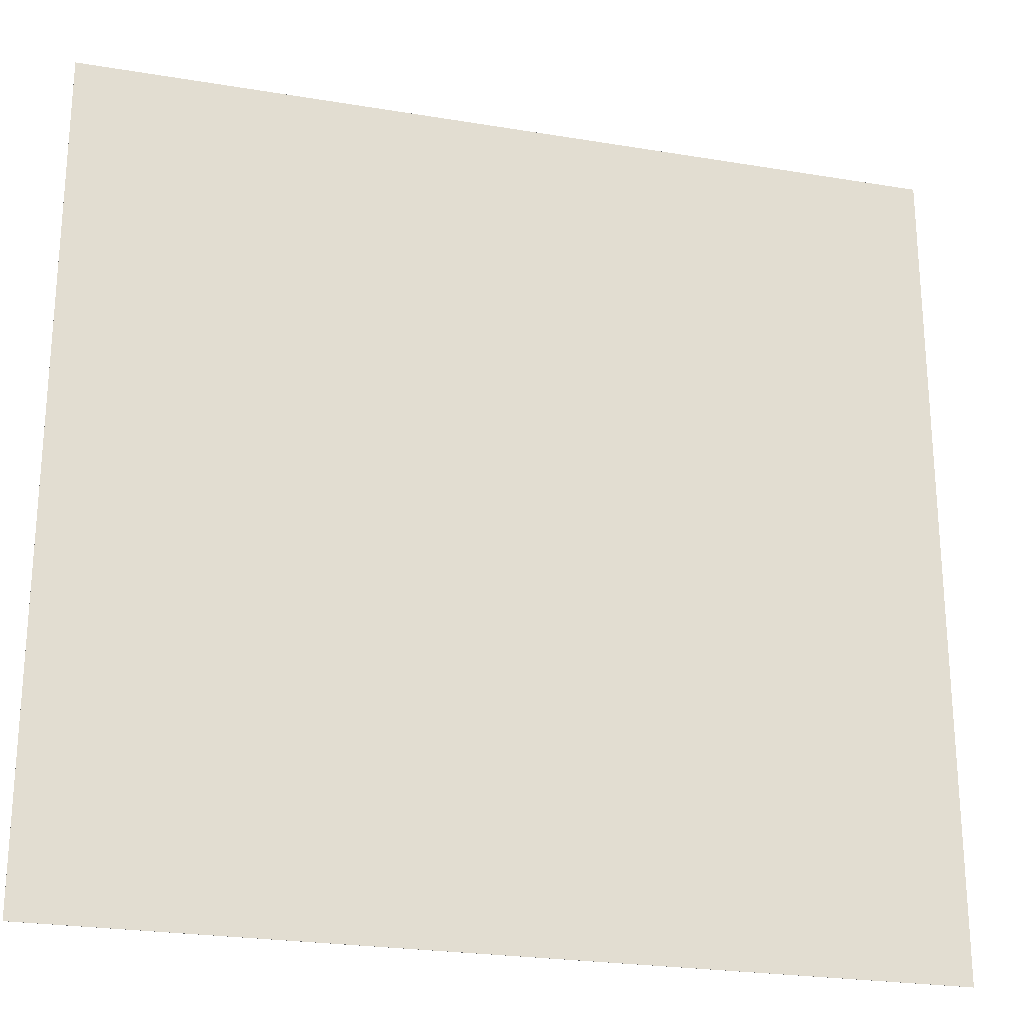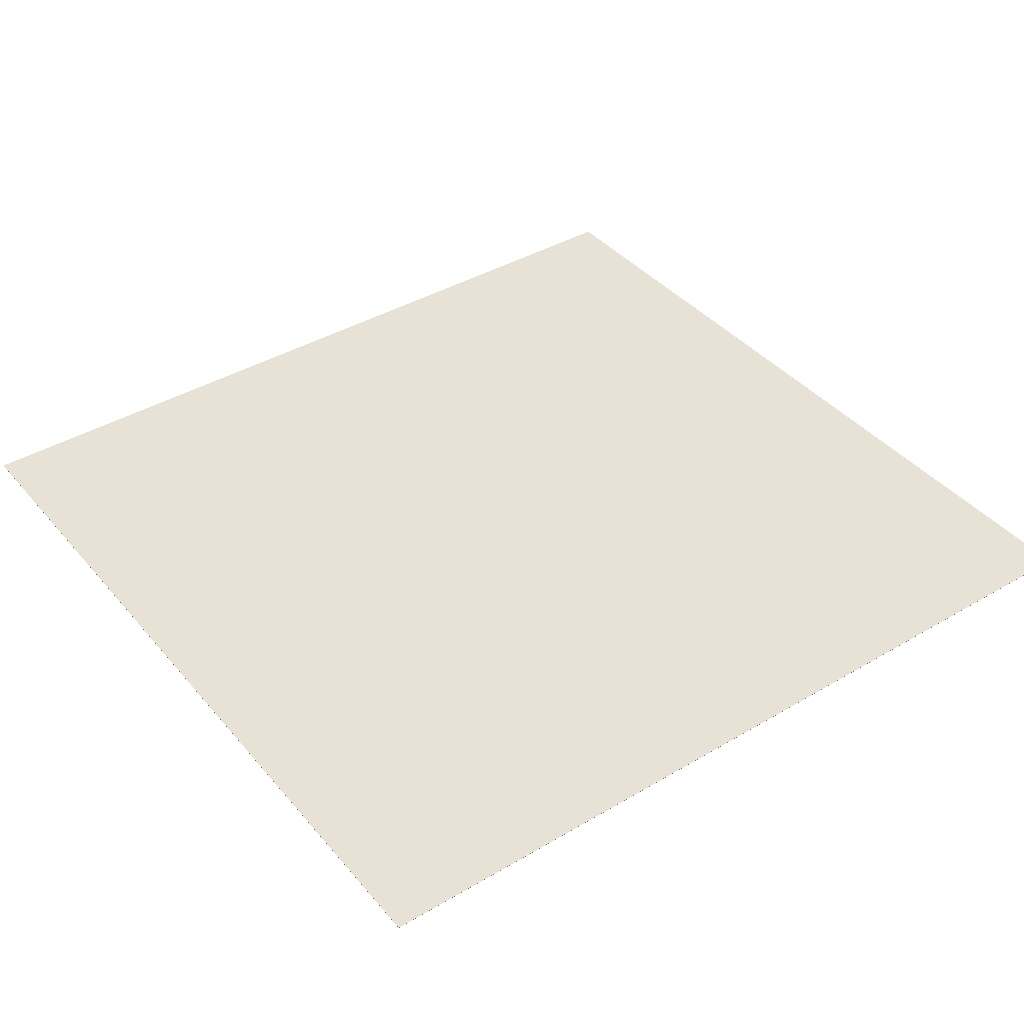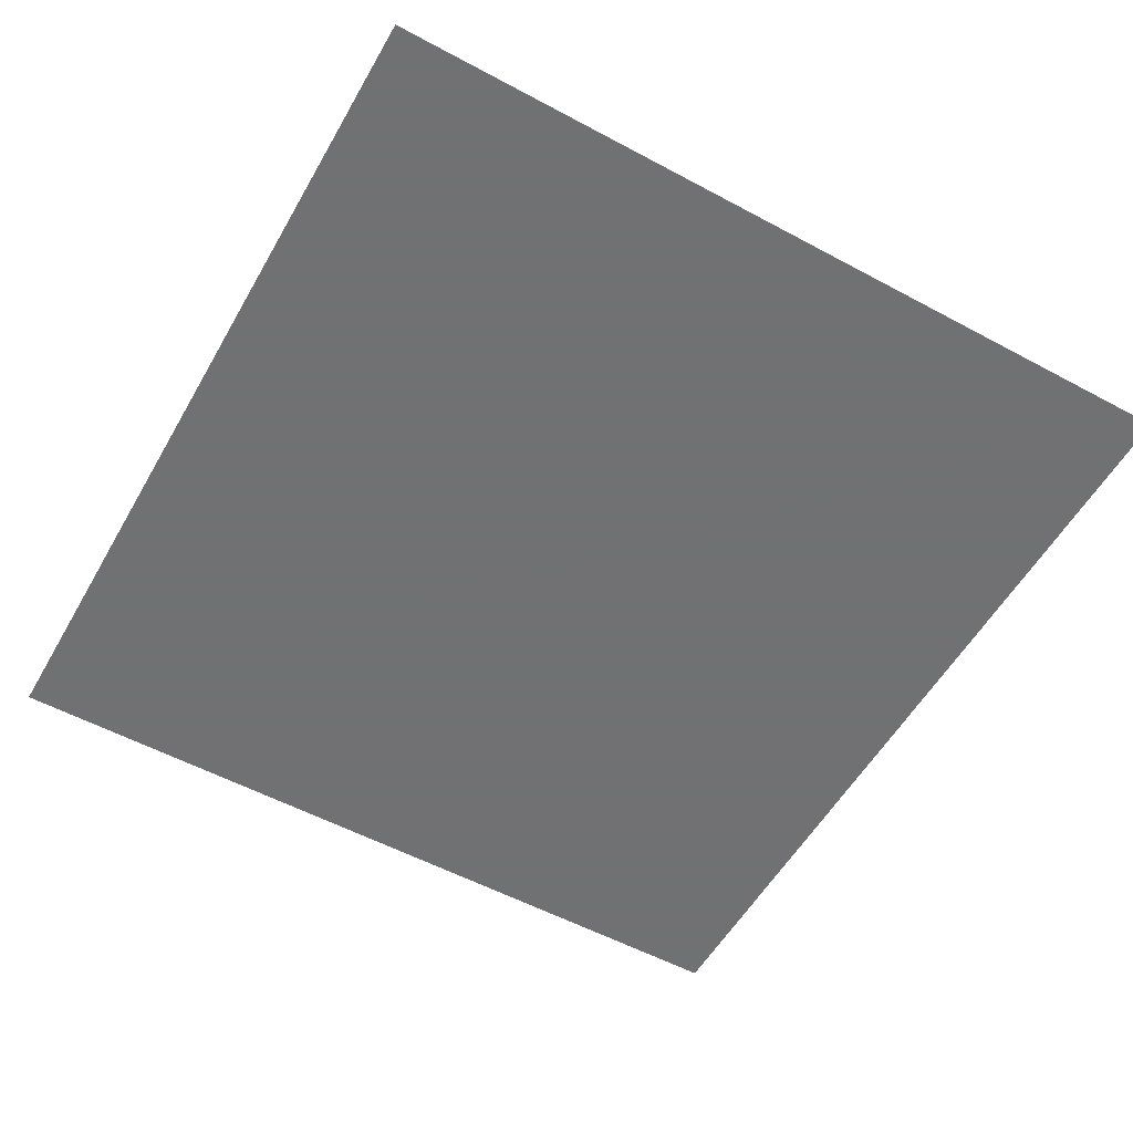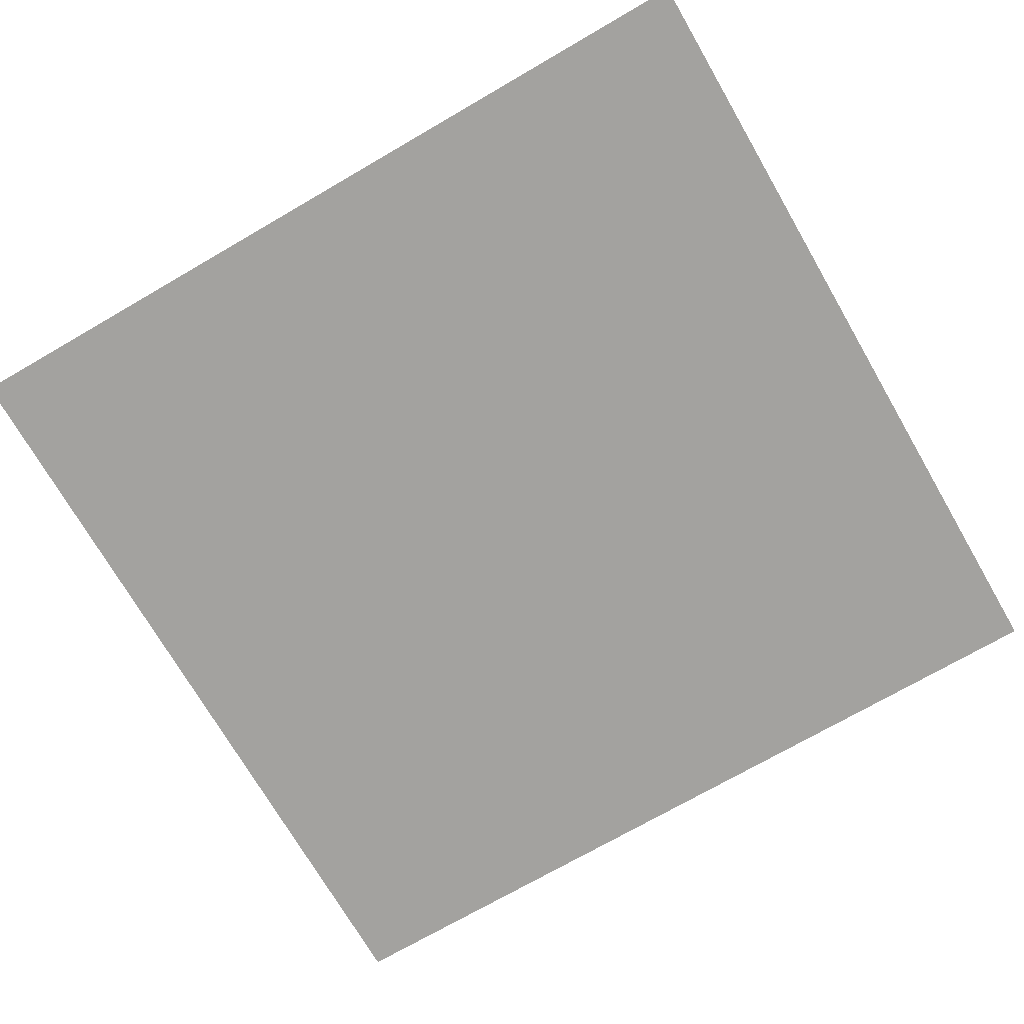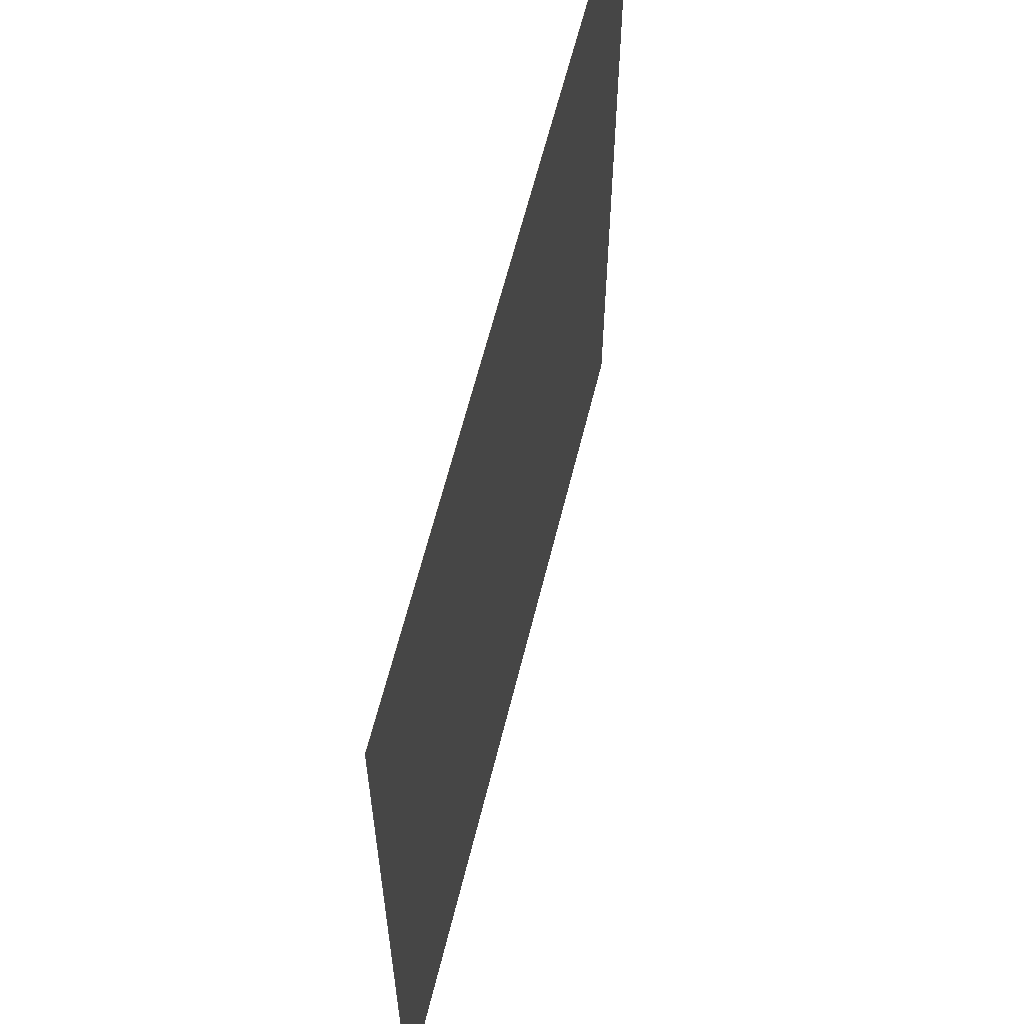
<metadata>
{"format":"obj","ext":"obj","renderer":"f3d","projection":"perspective","resolution":1024,"background":"white","views":[{"elev":-24.1,"azim":164.5,"up":"+Z"},{"elev":40.1,"azim":-36.0,"up":"+Y"},{"elev":-55.3,"azim":60.5,"up":"+Y"},{"elev":-72.4,"azim":-149.9,"up":"+Y"},{"elev":61.5,"azim":-76.2,"up":"+Z"}]}
</metadata>
<code>
o Cube
v -378.5 -1.652 372.7
v -378.5 -1.415 372.7
v -378.5 -1.652 -374.5
v -378.5 -1.415 -374.5
v 394 -1.652 372.7
v 394 -1.415 372.7
v 394 -1.652 -374.5
v 394 -1.415 -374.5
f 2 3 1
f 4 7 3
f 8 5 7
f 6 1 5
f 7 1 3
f 4 6 8
f 2 4 3
f 4 8 7
f 8 6 5
f 6 2 1
f 7 5 1
f 4 2 6

</code>
